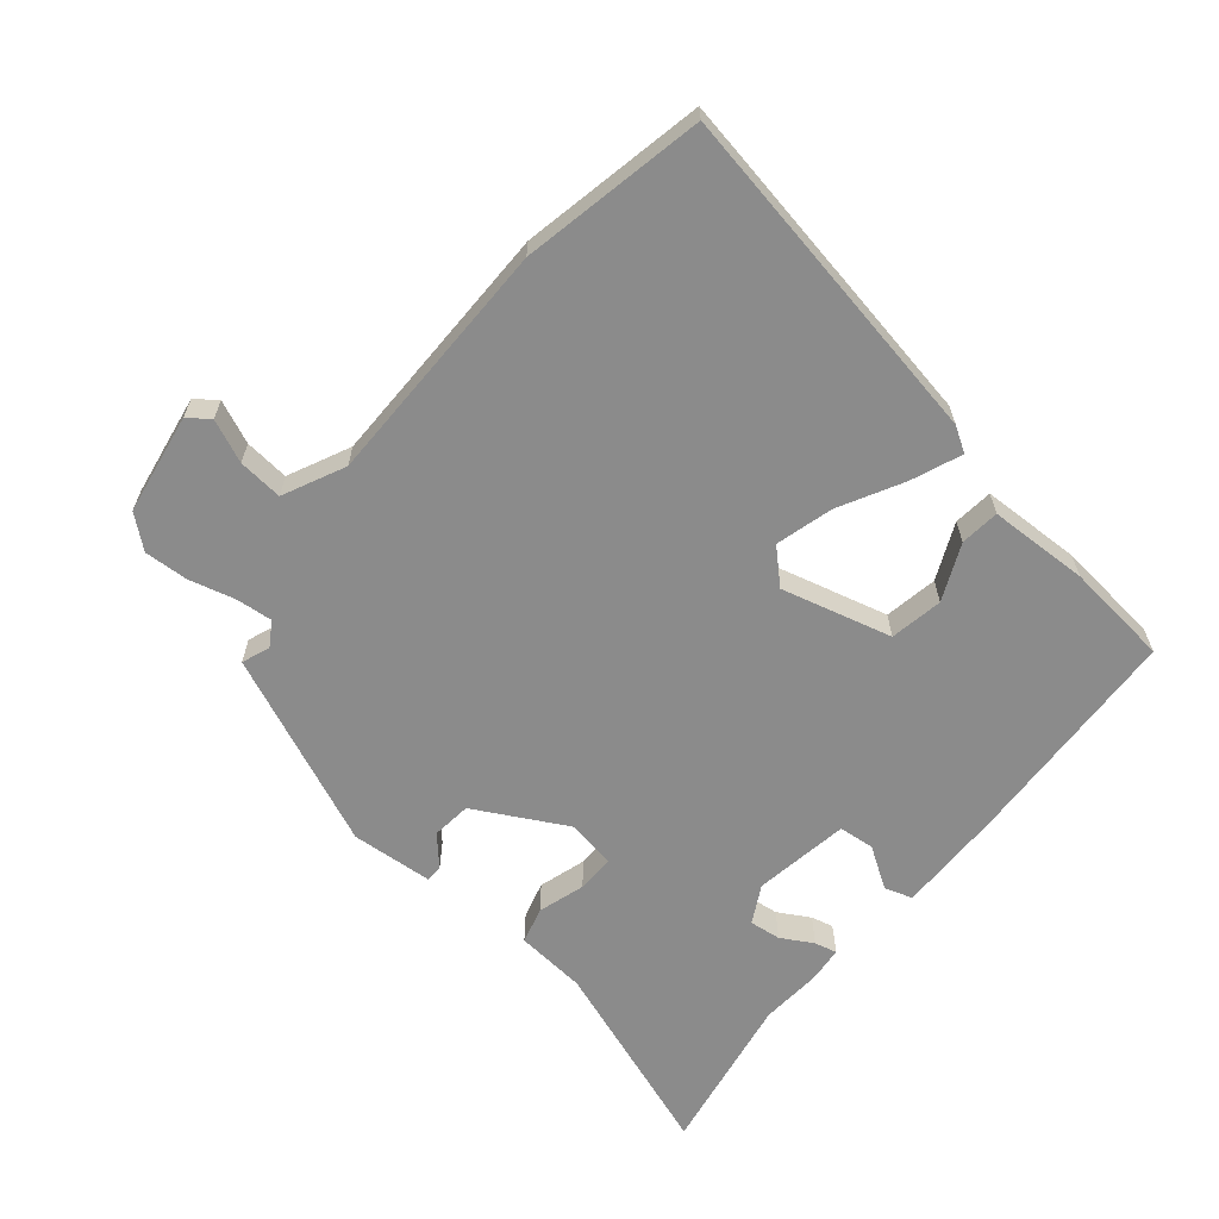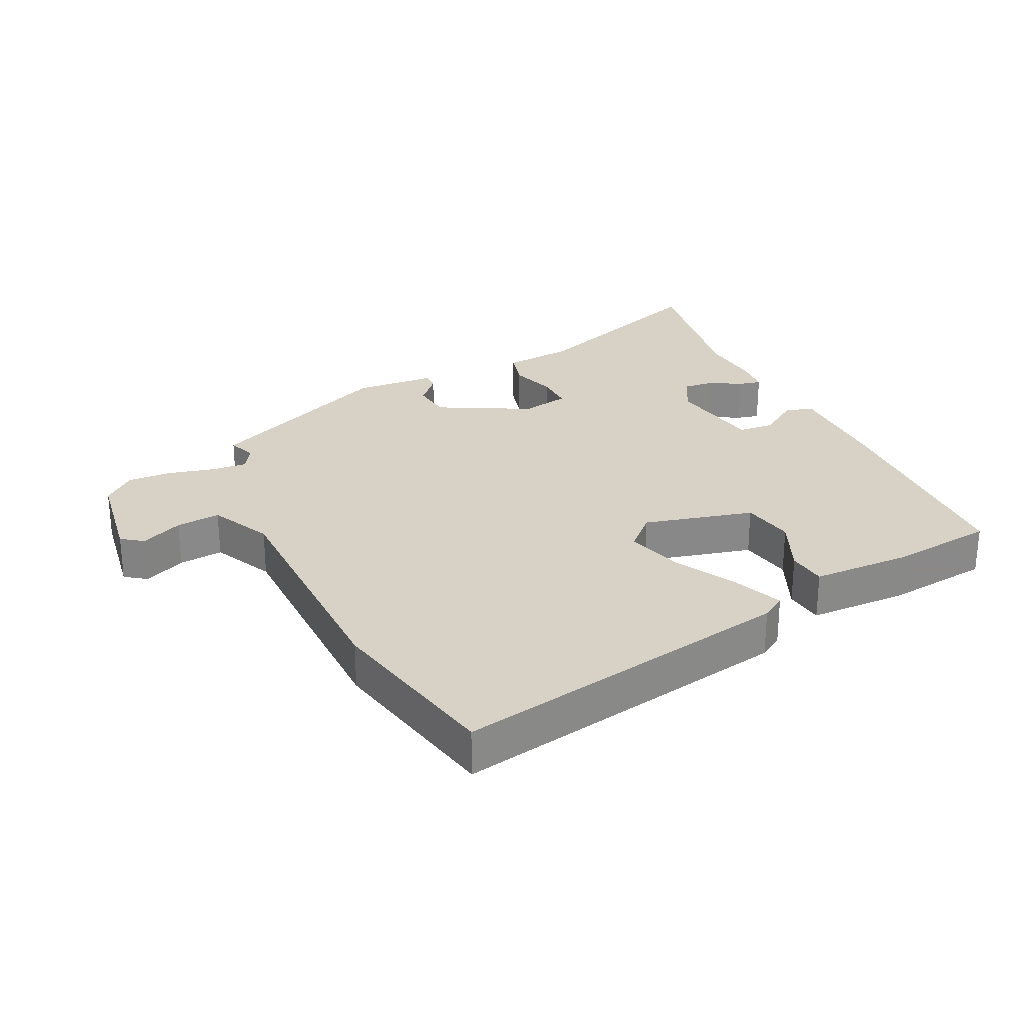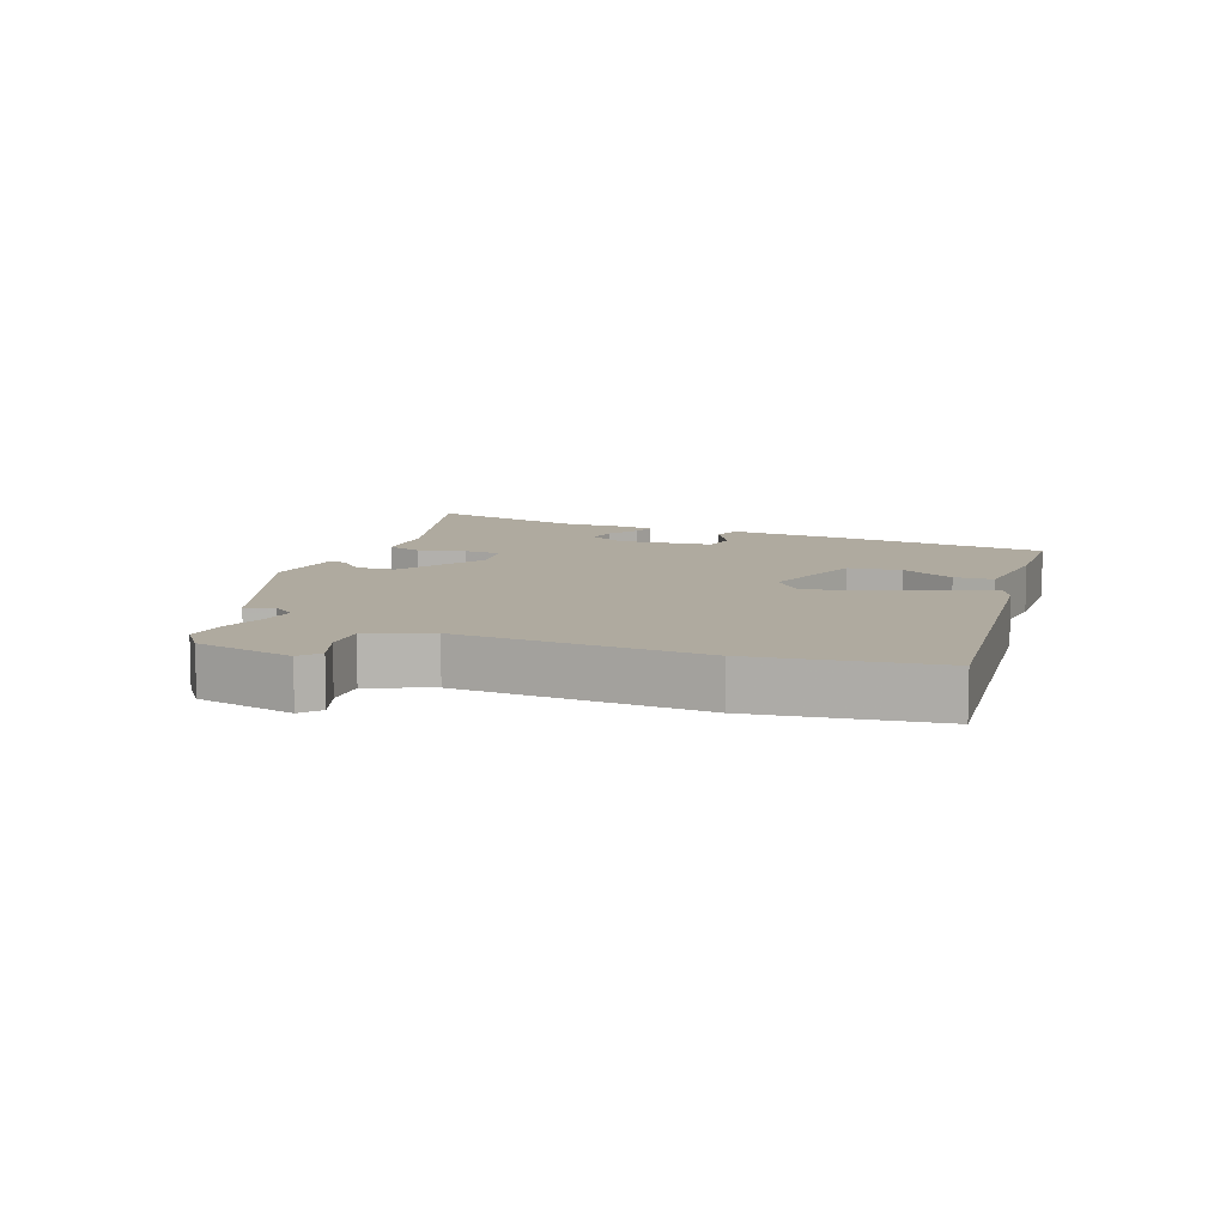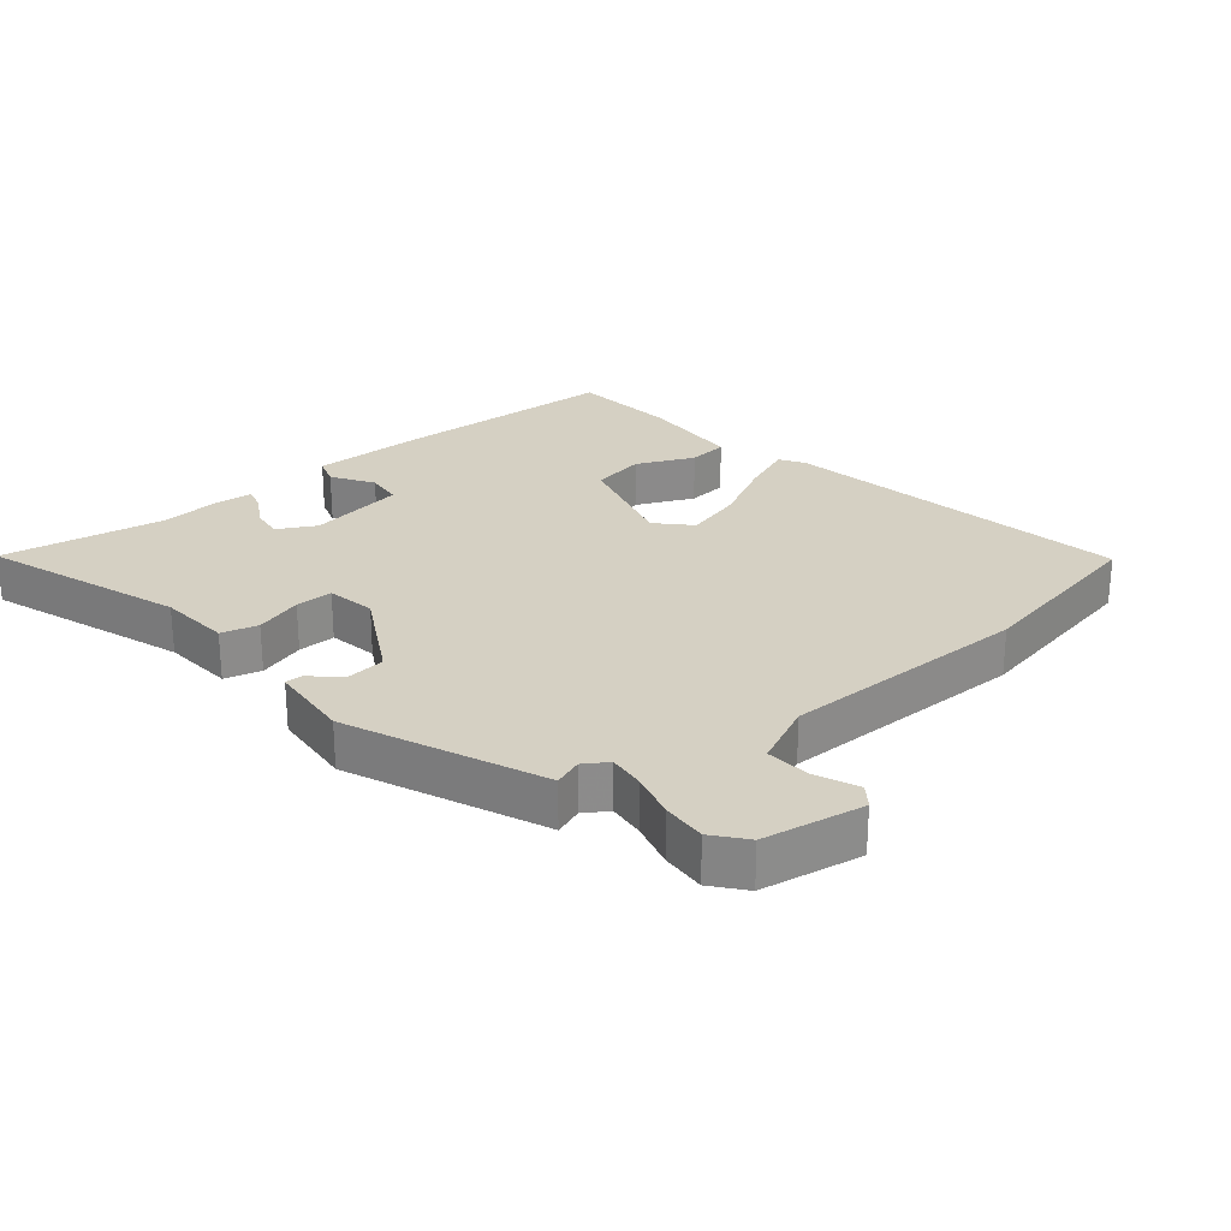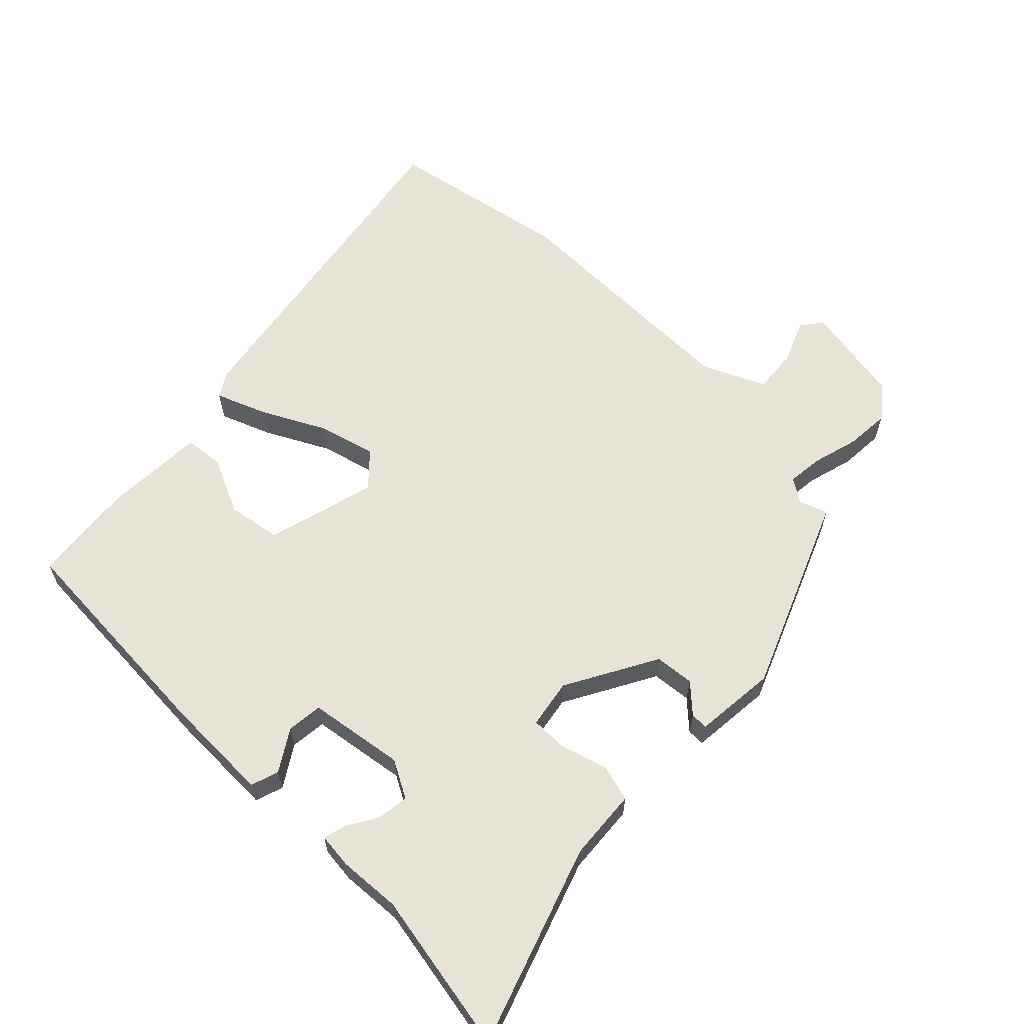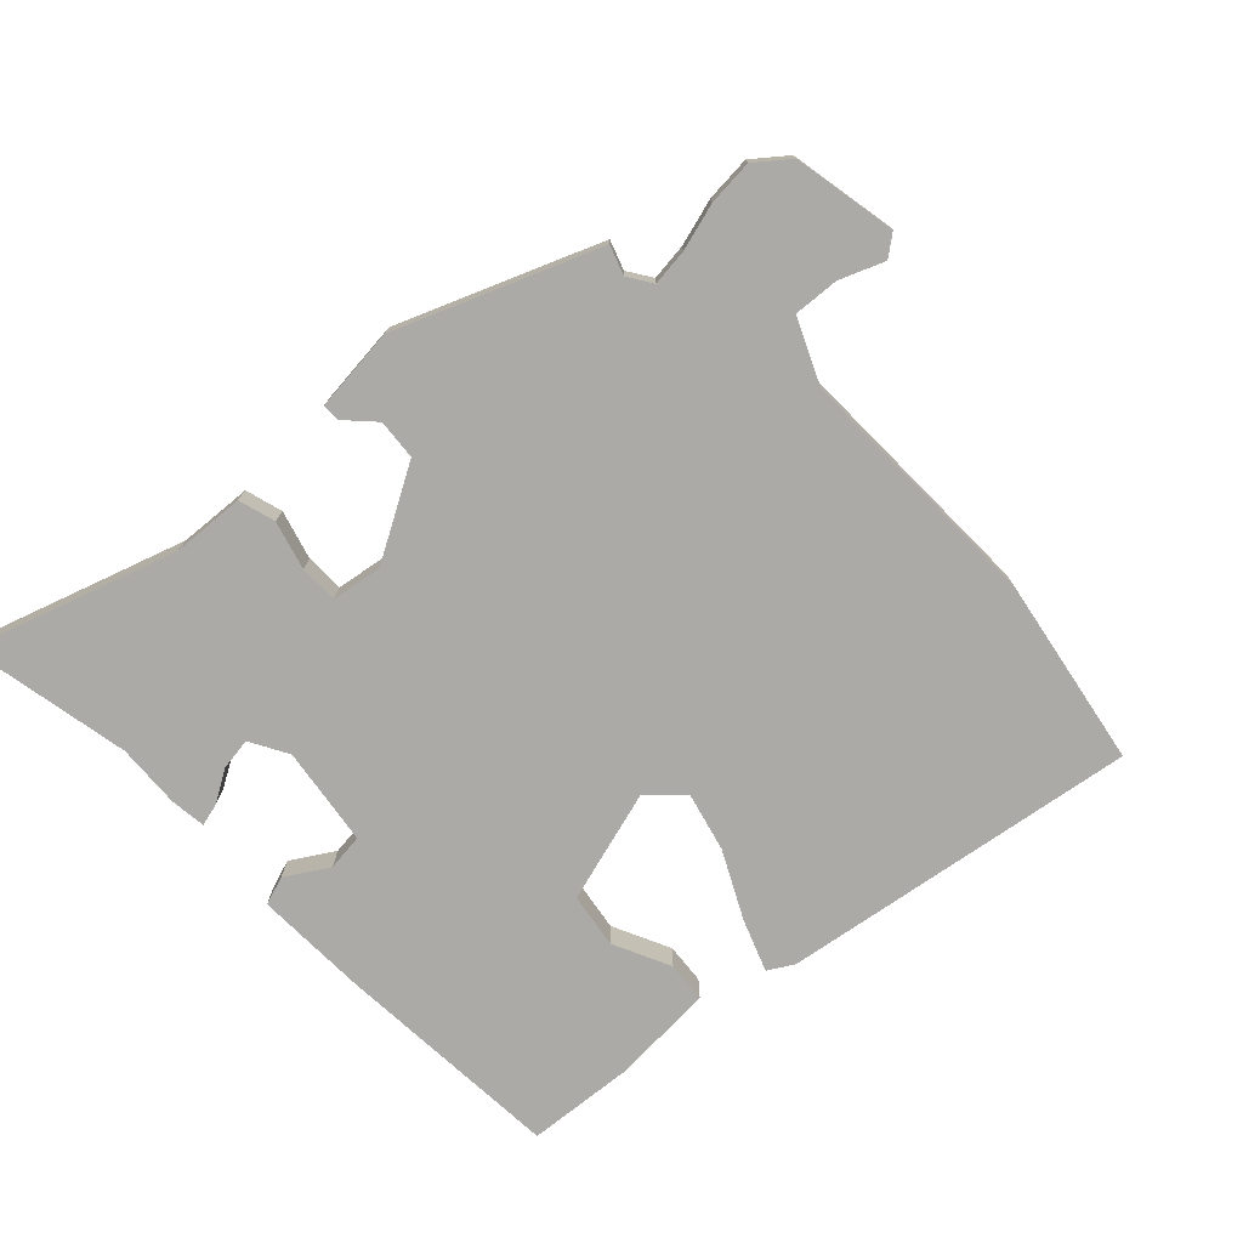
<metadata>
{"format":"obj","ext":"obj","renderer":"f3d","projection":"perspective","resolution":1024,"background":"white","views":[{"elev":-63.8,"azim":-127.5,"up":"+Y"},{"elev":27.5,"azim":-113.8,"up":"+Y"},{"elev":9.4,"azim":-153.5,"up":"+Y"},{"elev":26.4,"azim":142.9,"up":"+Y"},{"elev":62.2,"azim":47.3,"up":"+Y"},{"elev":-75.9,"azim":137.0,"up":"+Y"}]}
</metadata>
<code>
v 0.351 0.07 -0.493
v 0.308 0.07 -0.475
v 0.27 0.07 -0.497
v 0.273 0.07 -0.553
v 0.289 0.07 -0.626
v 0.29 0.07 -0.695
v 0.247 0.07 -0.743
v 0.089 0.07 -0.763
v 0.066 0.07 -0.729
v 0.097 0.07 -0.664
v 0.106 0.07 -0.595
v 0.012 0.07 -0.546
v -0.374 0.07 -0.53
v -0.656 0.07 -0.462
v -0.538 0.07 0.072
v -0.513 0.07 0.109
v -0.437 0.07 0.075
v -0.341 0.07 0.019
v -0.253 0.07 -0.009
v -0.203 0.07 0.039
v -0.241 0.07 0.212
v -0.323 0.07 0.23
v -0.412 0.07 0.194
v -0.473 0.07 0.203
v -0.472 0.07 0.358
v -0.448 0.07 0.52
v -0.096 0.07 0.523
v 0.073 0.07 0.518
v 0.085 0.07 0.474
v 0.042 0.07 0.413
v 0.045 0.07 0.357
v 0.193 0.07 0.327
v 0.253 0.07 0.356
v 0.249 0.07 0.405
v 0.223 0.07 0.455
v 0.216 0.07 0.49
v 0.271 0.07 0.493
v 0.367 0.07 0.482
v 0.619 0.07 0.516
v 0.499 0.07 0.215
v 0.485 0.07 0.105
v 0.428 0.07 0.092
v 0.356 0.07 0.117
v 0.298 0.07 0.12
v 0.281 0.07 0.045
v 0.352 0.07 -0.1
v 0.413 0.07 -0.109
v 0.458 0.07 -0.071
v 0.485 0.07 -0.072
v 0.49 0.07 -0.2
v 0.351 0 -0.493
v 0.308 0 -0.475
v 0.27 0 -0.497
v 0.273 0 -0.553
v 0.289 0 -0.626
v 0.29 0 -0.695
v 0.247 0 -0.743
v 0.089 0 -0.763
v 0.066 0 -0.729
v 0.097 0 -0.664
v 0.106 0 -0.595
v 0.012 0 -0.546
v -0.374 0 -0.53
v -0.656 0 -0.462
v -0.538 0 0.072
v -0.513 0 0.109
v -0.437 0 0.075
v -0.341 0 0.019
v -0.253 0 -0.009
v -0.203 0 0.039
v -0.241 0 0.212
v -0.323 0 0.23
v -0.412 0 0.194
v -0.473 0 0.203
v -0.472 0 0.358
v -0.448 0 0.52
v -0.096 0 0.523
v 0.073 0 0.518
v 0.085 0 0.474
v 0.042 0 0.413
v 0.045 0 0.357
v 0.193 0 0.327
v 0.253 0 0.356
v 0.249 0 0.405
v 0.223 0 0.455
v 0.216 0 0.49
v 0.271 0 0.493
v 0.367 0 0.482
v 0.619 0 0.516
v 0.499 0 0.215
v 0.485 0 0.105
v 0.428 0 0.092
v 0.356 0 0.117
v 0.298 0 0.12
v 0.281 0 0.045
v 0.352 0 -0.1
v 0.413 0 -0.109
v 0.458 0 -0.071
v 0.485 0 -0.072
v 0.49 0 -0.2
f 47 48 49 50
f 46 47 50 1
f 45 46 1 2
f 40 41 42 43
f 38 39 40 43
f 38 43 44
f 37 38 44 45
f 34 35 36 37
f 33 34 37 45
f 27 28 29 30
f 27 30 31
f 26 27 31
f 25 26 31
f 22 23 24 25
f 21 22 25 31
f 20 21 31 32
f 15 16 17 18
f 15 18 19
f 12 13 14 15
f 11 12 15 19
f 7 8 9 10
f 7 10 11
f 4 5 6 7
f 3 4 7 11
f 33 45 2 3
f 19 20 32 33
f 3 11 19 33
f 100 99 98 97
f 51 100 97 96
f 52 51 96 95
f 93 92 91 90
f 93 90 89 88
f 94 93 88
f 95 94 88 87
f 87 86 85 84
f 95 87 84 83
f 80 79 78 77
f 81 80 77
f 81 77 76
f 81 76 75
f 75 74 73 72
f 81 75 72 71
f 82 81 71 70
f 68 67 66 65
f 69 68 65
f 65 64 63 62
f 69 65 62 61
f 60 59 58 57
f 61 60 57
f 57 56 55 54
f 61 57 54 53
f 53 52 95 83
f 83 82 70 69
f 83 69 61 53
f 1 51 52 2
f 2 52 53 3
f 3 53 54 4
f 4 54 55 5
f 5 55 56 6
f 6 56 57 7
f 7 57 58 8
f 8 58 59 9
f 9 59 60 10
f 10 60 61 11
f 11 61 62 12
f 12 62 63 13
f 13 63 64 14
f 14 64 65 15
f 15 65 66 16
f 16 66 67 17
f 17 67 68 18
f 18 68 69 19
f 19 69 70 20
f 20 70 71 21
f 21 71 72 22
f 22 72 73 23
f 23 73 74 24
f 24 74 75 25
f 25 75 76 26
f 26 76 77 27
f 27 77 78 28
f 28 78 79 29
f 29 79 80 30
f 30 80 81 31
f 31 81 82 32
f 32 82 83 33
f 33 83 84 34
f 34 84 85 35
f 35 85 86 36
f 36 86 87 37
f 37 87 88 38
f 38 88 89 39
f 39 89 90 40
f 40 90 91 41
f 41 91 92 42
f 42 92 93 43
f 43 93 94 44
f 44 94 95 45
f 45 95 96 46
f 46 96 97 47
f 47 97 98 48
f 48 98 99 49
f 49 99 100 50
f 50 100 51 1

</code>
